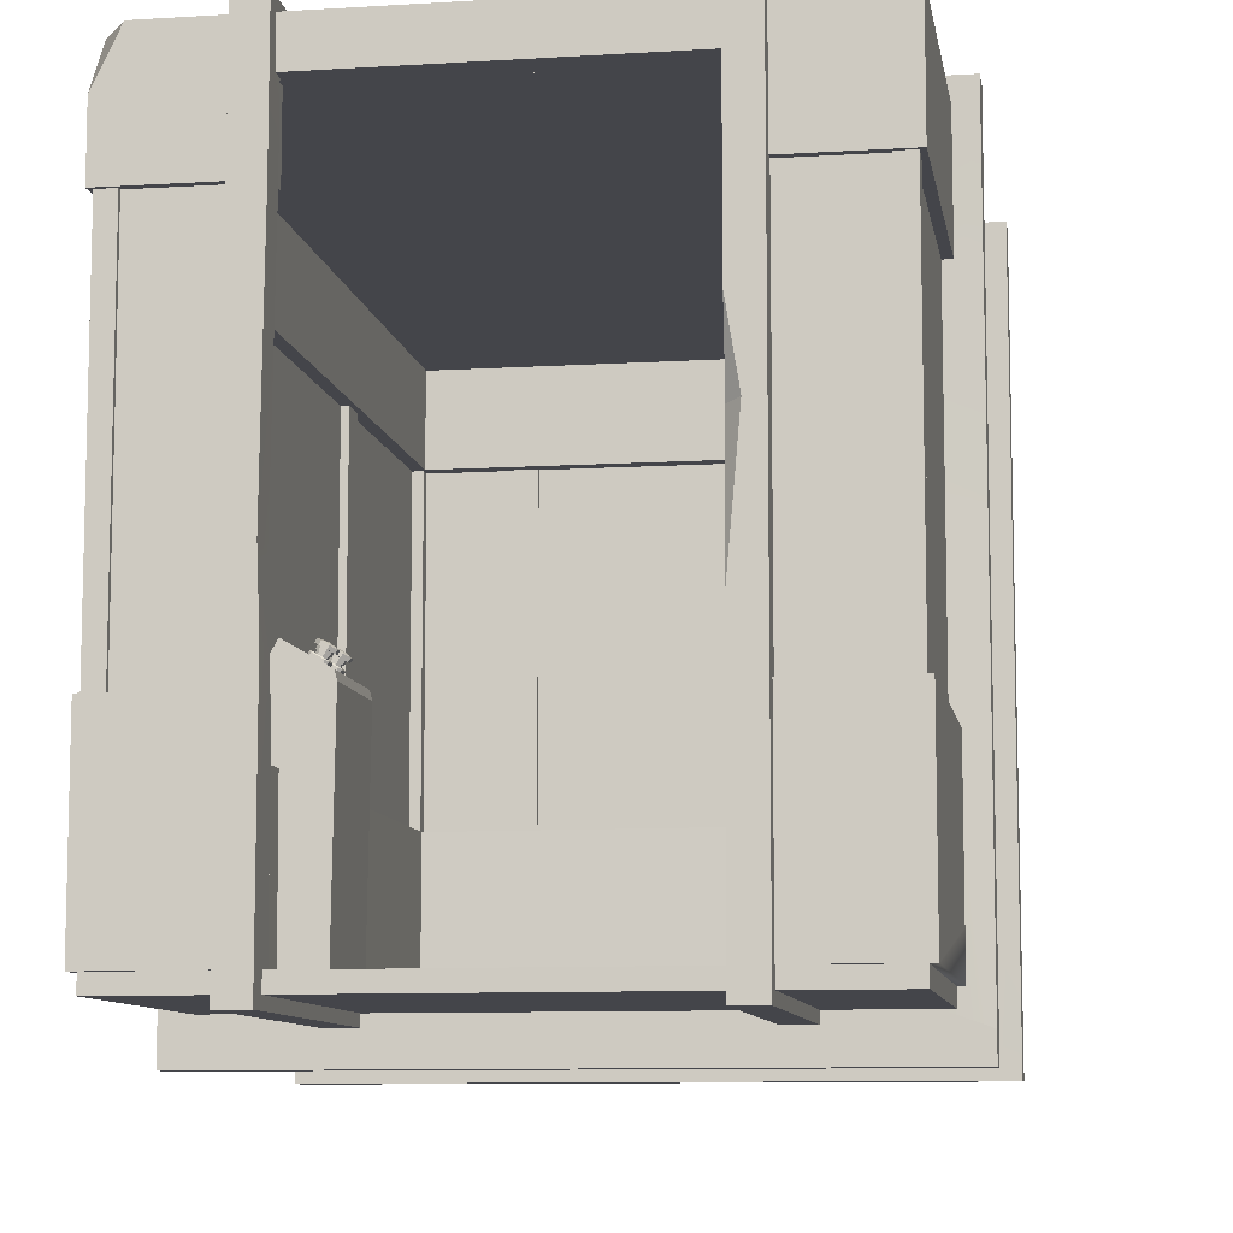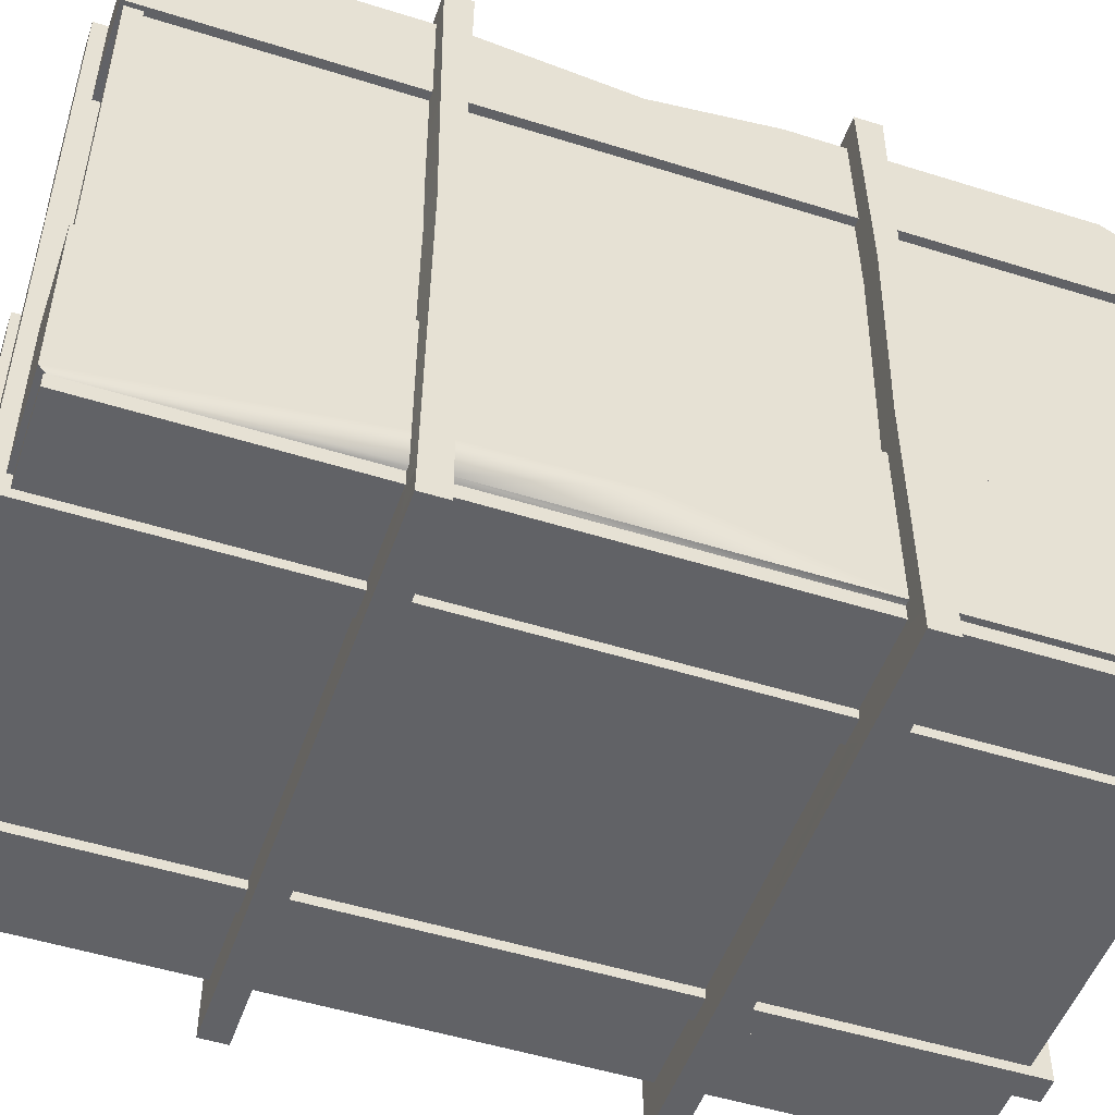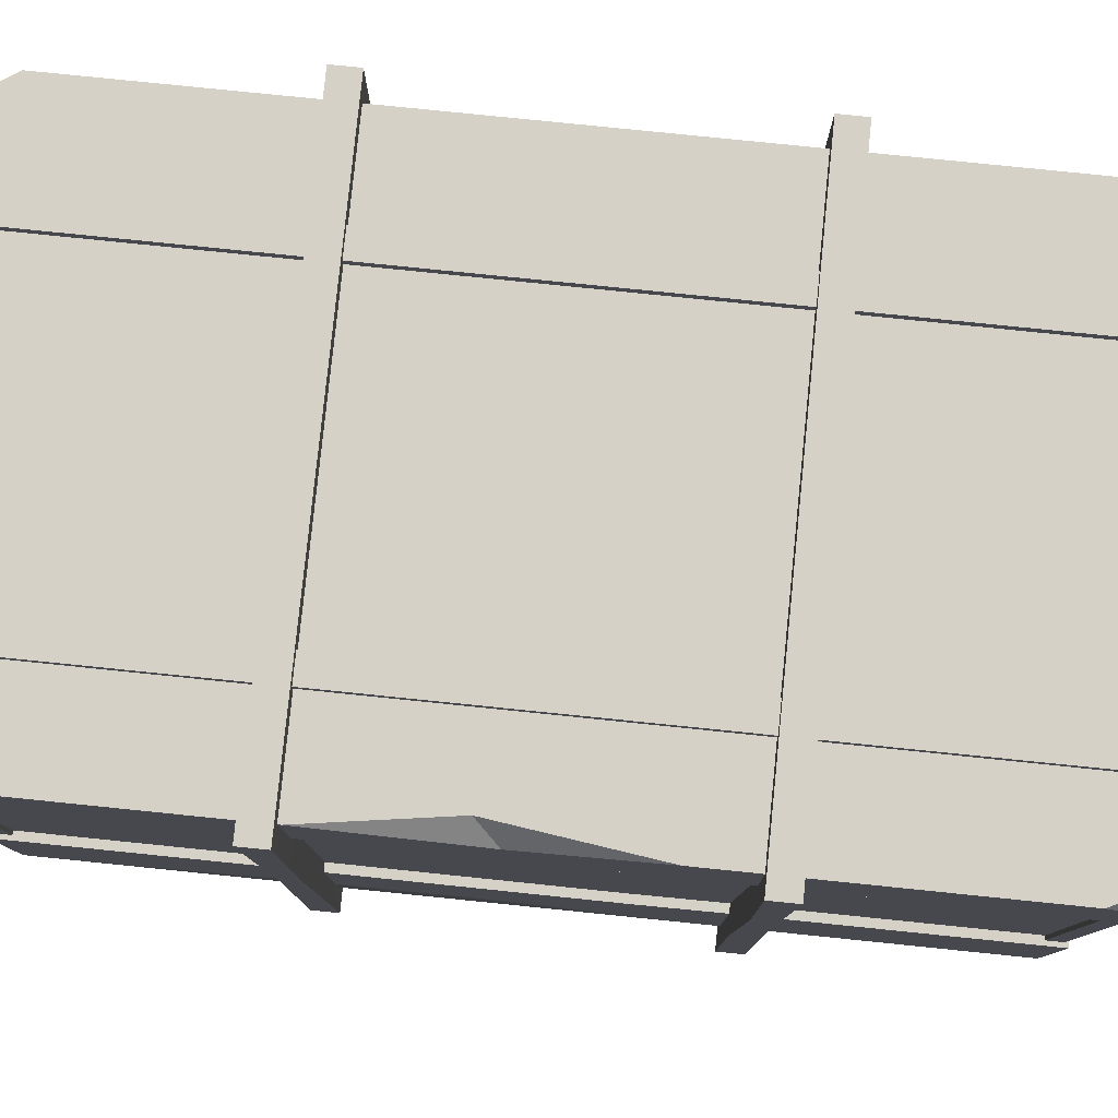
<metadata>
{"format":"obj","ext":"obj","renderer":"f3d","projection":"perspective","resolution":1024,"background":"white","views":[{"elev":-9.3,"azim":-170.7,"up":"+Y"},{"elev":-50.7,"azim":-109.0,"up":"+Y"},{"elev":79.7,"azim":-84.2,"up":"+Y"}]}
</metadata>
<code>
v -100.3 13.44 -170.1
v -298.4 13.44 -170.1
v -145.1 13.44 -170.1
v -253.6 13.44 -170.1
v -253.6 13.44 -159.9
v -145.1 13.44 -159.9
v -145.1 223.3 -170.1
v -253.6 223.3 -170.1
v -253.6 223.3 -159.9
v -145.1 223.3 -159.9
v -100.3 197.5 -170.1
v -253.6 197.5 -170.1
v -145.1 197.5 -170.1
v -100.3 77.18 -170.1
v -298.4 77.18 -170.1
v -253.6 77.18 -170.1
v -145.1 77.18 -170.1
v -289.5 13.44 -159.9
v -109.2 13.44 -159.9
v -100.3 13.44 170.1
v -100.3 77.18 170.1
v -109.2 13.44 159.1
v -289.5 13.44 159.1
v -298.4 77.18 170.1
v -298.4 13.44 170.1
v -100.3 197.5 170.1
v -100.3 238.2 170.1
v -298.4 197.5 170.1
v -298.4 238.2 153.1
v -289.4 238.2 170.1
v -298.4 228.6 170.1
v -298.4 197.5 -170.1
v -298.4 238.2 -62.84
v -298.4 238.2 42.44
v -298.4 231.1 -5.136
v -290.8 238.2 -13.45
v -145.1 77.18 -160.8
v -108.8 77.18 -160.8
v -108.8 197.5 -159.9
v -253.6 77.18 -160.8
v -108.8 197.5 160.8
v -289.9 197.5 160.8
v -108.8 77.18 160.8
v -289.9 77.18 160.8
v -289.9 197.5 -159.9
v -289.9 77.18 -160.8
v -145.1 197.5 -159.9
v -253.6 197.5 -159.9
v -289.9 231.1 -159.9
v -108.8 231.1 -159.9
v -108.8 231.1 160.8
v -289.9 231.1 160.8
v -100.3 63.75 -170.1
v -145.1 63.75 -170.1
v -253.6 63.75 -170.1
v -298.4 63.75 -170.1
v -298.4 61.17 170.1
v -100.3 63.75 170.1
v -100.3 28.92 -170.1
v -145.1 28.92 -170.1
v -253.6 28.92 -170.1
v -298.4 30.9 -170.1
v -298.4 28.92 170.1
v -100.3 28.92 170.1
v -272 238.2 -170.1
v -298.4 232.9 -170.1
v -298.4 238.2 -164.8
v -100.3 220.3 -170.1
v -100.3 238.2 -157.6
v -108.9 238.2 -170.1
v -298.4 74.74 31.7
v -298.4 60.41 -0.9776
v -298.4 30.41 -5.522
v -289.9 74.74 33.37
v -289.9 77.18 67.08
v -298.4 77.18 65.23
v -298.4 63.75 65.53
v -298.4 28.92 66.31
v -298.4 13.44 66.66
v -289.9 77.18 -63.52
v -298.4 77.18 -63.95
v -298.4 63.75 -64.59
v -298.4 28.92 -66.24
v -298.4 13.44 -66.97
v -146 4.218 -175.3
v -146 4.218 175.6
v -146 241.8 -175.3
v -146 241.8 175.6
v -136 241.8 -175.3
v -136 241.8 175.6
v -136 4.218 -175.3
v -136 4.218 175.6
v -146 11.81 -165.7
v -146 11.81 166
v -146 234.2 166
v -146 234.2 -165.7
v -136 234.2 -165.7
v -136 234.2 166
v -136 11.81 166
v -136 11.81 -165.7
v -145.3 129.2 175.6
v -136.6 132.5 175.6
v -146 128.6 166
v -136 130.1 166
v -145 110.9 -175.3
v -136 109.6 -175.3
v -145 109.2 -165.7
v -136 107.9 -165.7
v -146 87.31 -175.3
v -146 83.61 -165.7
v -146 195.1 -175.3
v -146 196.1 -165.7
v -305.8 -6.199 -63.92
v -92.89 -6.199 -63.92
v -305.8 246 -63.92
v -92.89 246 -63.92
v -305.8 246 -73.92
v -92.89 246 -73.92
v -305.8 -6.199 -73.92
v -92.89 -6.199 -73.92
v -291.9 7.9 -63.92
v -106.7 7.9 -63.92
v -106.7 238.1 -63.92
v -291.9 238.1 -63.92
v -291.9 238.1 -73.92
v -106.7 238.1 -73.92
v -106.7 7.9 -73.92
v -291.9 7.9 -73.92
v -305.8 144.5 -64.91
v -305.8 128.5 -72.43
v -291.9 141.3 -63.92
v -291.9 125.3 -73.42
v -305.8 2.22 -63.97
v -305.8 2.969 -73.82
v -92.89 2.615 -63.92
v -294.2 -3.083 -63.92
v -272.3 1.314 -63.92
v -220.1 -1.396 -63.92
v -186.8 0.2786 -63.92
v -125.7 -3.452 -63.92
v -92.89 2.476 -73.92
v -106.6 -0.932 -73.92
v -144.8 0.6939 -73.92
v -205.7 -2.174 -73.92
v -267.8 -0.4923 -73.92
v -292.7 -2.177 -73.92
v -305.8 -6.199 74.19
v -92.89 -6.199 74.19
v -305.8 246 74.19
v -92.89 246 74.19
v -305.8 246 64.19
v -92.89 246 64.19
v -305.8 -6.199 64.19
v -92.89 -6.199 64.19
v -291.9 7.9 74.19
v -106.7 7.9 74.19
v -106.7 238.1 74.19
v -291.9 238.1 74.19
v -291.9 238.1 64.19
v -106.7 238.1 64.19
v -106.7 7.9 64.19
v -291.9 7.9 64.19
v -305.8 161.2 73.42
v -305.8 166 65.43
v -291.9 162.4 74.19
v -291.9 167.2 65.43
v -305.8 99.68 73.42
v -291.9 94.19 74.19
v -305.8 87.05 63.68
v -291.9 81.56 63.68
v -305.8 1.119 64.15
v -92.89 -0.01461 64.19
v -92.89 -2.839 74.19
v -239.6 -1.026 64.19
v -161.1 0.682 64.19
v -305.8 -0.02831 74.14
v -117.9 -0.8376 74.19
v -187.1 -3.765 74.19
v -253.7 -0.7934 74.19
v -295.1 -2.783 74.19
v -262.3 4.218 -175.3
v -262.3 4.218 175.6
v -262.3 241.8 -175.3
v -262.3 241.8 175.6
v -252.3 241.8 -175.3
v -252.3 241.8 175.6
v -252.3 4.218 -175.3
v -252.3 4.218 175.6
v -262.3 11.81 -165.7
v -262.3 11.81 166
v -262.3 234.2 166
v -262.3 234.2 -165.7
v -252.3 234.2 -165.7
v -252.3 234.2 166
v -252.3 11.81 166
v -252.3 11.81 -165.7
v -261.2 160.7 175.6
v -252.1 152.8 175.6
v -261.6 161.5 166
v -251.6 153.7 166
v -263.2 87.79 175.6
v -263.2 84.9 166
v -253.2 99.32 175.6
v -253.2 96.42 166
v -252.3 165.2 -175.3
v -252.3 93.92 -175.3
v -256.4 140.2 -175.3
v -252.3 139.3 -171.7
v -296.1 7.9 168.3
v -102.5 7.9 168.3
v -296.1 13.44 168.3
v -102.5 13.44 168.3
v -296.1 13.44 -168.3
v -102.5 13.44 -168.3
v -296.1 7.9 -168.3
v -102.5 7.9 -168.3
v -123.7 13.44 -18.53
v -123.7 13.44 22.95
v -108.2 113.5 -18.53
v -108.2 113.5 22.95
v -105.8 109.3 -18.53
v -105.8 109.3 22.95
v -124 104.4 -18.53
v -124.9 101.1 -18.53
v -124 104.4 22.95
v -124.9 101.1 22.95
v -105.8 13.44 -18.53
v -105.8 13.44 22.95
v -117.5 110.8 9.961
v -118.3 110.3 7.616
v -119.5 109.7 9.06
v -120.2 110.9 9.06
v -119 111.6 7.616
v -119.5 109.7 10.86
v -120.2 110.9 10.86
v -118.3 110.3 12.31
v -119 111.6 12.31
v -116.6 111.3 12.31
v -117.3 112.5 12.31
v -115.5 112 10.86
v -116.2 113.2 10.86
v -115.5 112 9.06
v -116.2 113.2 9.06
v -116.6 111.3 7.616
v -117.3 112.5 7.616
v -121.9 111.5 8.629
v -120.1 112.5 6.495
v -121.9 111.5 11.29
v -120.1 112.5 13.43
v -117.6 113.9 13.43
v -115.9 114.9 11.29
v -115.9 114.9 8.629
v -117.6 113.9 6.495
v -121.2 110.3 8.629
v -119.4 111.3 6.495
v -121.2 110.3 11.29
v -119.4 111.3 13.43
v -116.9 112.8 13.43
v -115.2 113.8 11.29
v -115.2 113.8 8.629
v -116.9 112.8 6.495
v -121.2 112.3 9.019
v -119.9 113.1 7.51
v -119.2 113.9 9.961
v -121.2 112.3 10.9
v -119.9 113.1 12.41
v -118.2 114.1 12.41
v -116.9 114.8 10.9
v -116.9 114.8 9.019
v -118.2 114.1 7.51
v -118.2 107.5 6.689
v -119 107 7.67
v -118.2 107.5 13.23
v -119 107 12.25
v -114.2 109.8 6.689
v -113.4 110.3 7.67
v -114.2 109.8 13.23
v -113.4 110.3 12.25
v -118.7 109 9.217
v -117.7 109.5 8.01
v -118.7 109 10.7
v -117.7 109.5 11.91
v -116.3 110.3 11.91
v -115.3 110.9 10.7
v -115.3 110.9 9.217
v -116.3 110.3 8.01
v -119.3 110.1 9.217
v -118.3 110.7 8.01
v -119.3 110.1 10.7
v -118.3 110.7 11.91
v -116.9 111.5 11.91
v -115.9 112.1 10.7
v -115.9 112.1 9.217
v -116.9 111.5 8.01
v -117.6 111.1 9.961
v -118.8 108.5 6.689
v -118.8 108.9 7.022
v -114.8 110.8 6.689
v -115.1 111 7.022
v -119.6 108 7.67
v -119.5 108.5 7.808
v -119.6 108 12.25
v -119.5 108.5 12.11
v -118.8 108.5 13.23
v -118.8 108.9 12.9
v -114.8 110.8 13.23
v -115.1 111 12.9
v -114 111.3 7.67
v -114.4 111.4 7.808
v -114 111.3 12.25
v -114.4 111.4 12.11
v -117.5 110.8 -5.239
v -118.3 110.3 -7.584
v -119.5 109.7 -6.141
v -120.2 110.9 -6.141
v -119 111.6 -7.584
v -119.5 109.7 -4.338
v -120.2 110.9 -4.338
v -118.3 110.3 -2.895
v -119 111.6 -2.895
v -116.6 111.3 -2.895
v -117.3 112.5 -2.895
v -115.5 112 -4.338
v -116.2 113.2 -4.338
v -115.5 112 -6.141
v -116.2 113.2 -6.141
v -116.6 111.3 -7.584
v -117.3 112.5 -7.584
v -121.9 111.5 -6.572
v -120.1 112.5 -8.705
v -121.9 111.5 -3.907
v -120.1 112.5 -1.774
v -117.6 113.9 -1.774
v -115.9 114.9 -3.907
v -115.9 114.9 -6.572
v -117.6 113.9 -8.705
v -121.2 110.3 -6.572
v -119.4 111.3 -8.705
v -121.2 110.3 -3.907
v -119.4 111.3 -1.774
v -116.9 112.8 -1.774
v -115.2 113.8 -3.907
v -115.2 113.8 -6.572
v -116.9 112.8 -8.705
v -121.2 112.3 -6.182
v -119.9 113.1 -7.69
v -119.2 113.9 -5.239
v -121.2 112.3 -4.297
v -119.9 113.1 -2.789
v -118.2 114.1 -2.789
v -116.9 114.8 -4.297
v -116.9 114.8 -6.182
v -118.2 114.1 -7.69
v -118.2 107.5 -8.512
v -119 107 -7.53
v -118.2 107.5 -1.967
v -119 107 -2.949
v -114.2 109.8 -8.512
v -113.4 110.3 -7.53
v -114.2 109.8 -1.967
v -113.4 110.3 -2.949
v -118.7 109 -5.983
v -117.7 109.5 -7.19
v -118.7 109 -4.496
v -117.7 109.5 -3.289
v -116.3 110.3 -3.289
v -115.3 110.9 -4.496
v -115.3 110.9 -5.983
v -116.3 110.3 -7.19
v -119.3 110.1 -5.983
v -118.3 110.7 -7.19
v -119.3 110.1 -4.496
v -118.3 110.7 -3.289
v -116.9 111.5 -3.289
v -115.9 112.1 -4.496
v -115.9 112.1 -5.983
v -116.9 111.5 -7.19
v -117.6 111.1 -5.239
v -118.8 108.5 -8.512
v -118.8 108.9 -8.179
v -114.8 110.8 -8.512
v -115.1 111 -8.179
v -119.6 108 -7.53
v -119.5 108.5 -7.392
v -119.6 108 -2.949
v -119.5 108.5 -3.087
v -118.8 108.5 -1.967
v -118.8 108.9 -2.3
v -114.8 110.8 -1.967
v -115.1 111 -2.3
v -114 111.3 -7.53
v -114.4 111.4 -7.392
v -114 111.3 -2.949
v -114.4 111.4 -3.087
v -108 77.18 168.7
v -101.8 77.18 168.7
v -108 197.5 168.7
v -101.8 197.5 168.7
v -108 197.5 162.5
v -101.8 197.5 162.5
v -108 77.18 162.5
v -101.8 77.18 162.5
v -108 77.18 -162.6
v -101.8 77.18 -162.6
v -108 197.5 -162.6
v -101.8 197.5 -162.6
v -108 197.5 -168.8
v -101.8 197.5 -168.8
v -108 77.18 -168.8
v -101.8 77.18 -168.8
v -296.7 77.18 -162.6
v -290.5 77.18 -162.6
v -296.7 197.5 -162.6
v -290.5 197.5 -162.6
v -296.7 197.5 -168.8
v -290.5 197.5 -168.8
v -296.7 77.18 -168.8
v -290.5 77.18 -168.8
v -296.7 77.18 168.7
v -290.5 77.18 168.7
v -296.7 197.5 168.7
v -290.5 197.5 168.7
v -296.7 197.5 162.5
v -290.5 197.5 162.5
v -296.7 77.18 162.5
v -290.5 77.18 162.5
f 66 67 65
f 18 2 4 5
f 3 1 19 6
f 53 54 17 14
f 55 56 15 16
f 40 55 16
f 8 7 10 9
f 7 13 47 10
f 9 48 12 8
f 54 37 17
f 58 53 14 21
f 19 1 20 22
f 76 77 57 24
f 79 23 25
f 25 23 22 20
f 57 58 21 24
f 31 30 29
f 30 26 27
f 27 34 29 30
f 36 35 34
f 33 35 36
f 34 28 31 29
f 33 32 28 35
f 35 28 34
f 14 17 37 38
f 11 26 41 39
f 26 28 42 41
f 24 21 43 44
f 21 14 38 43
f 80 81 71 74
f 28 32 45 42
f 16 15 46 40
f 47 13 11 39
f 12 48 45 32
f 9 10 50 49
f 39 41 51 50
f 41 42 52 51
f 42 45 49 52
f 47 39 50 10
f 45 48 9 49
f 52 49 50 51
f 59 60 54 53
f 60 6 37 54
f 6 19 38 37
f 19 22 43 38
f 22 23 44 43
f 74 18 46 80
f 18 5 40 46
f 5 61 55 40
f 61 62 56 55
f 57 77 78 63
f 63 64 58 57
f 64 59 53 58
f 3 60 59 1
f 6 60 3
f 4 61 5
f 2 62 61 4
f 63 78 79 25
f 25 20 64 63
f 1 59 64 20
f 67 66 32 33
f 70 69 68
f 8 12 32 66
f 70 65 67 69
f 68 69 26 11
f 13 7 68 11
f 65 8 66
f 7 70 68
f 7 8 65 70
f 69 36 34 27
f 69 67 33 36
f 26 69 27
f 28 26 30 31
f 81 82 72 71
f 73 72 82 83
f 83 84 73
f 75 76 24 44
f 23 74 75 44
f 74 71 76 75
f 71 72 77 76
f 78 77 72 73
f 79 78 73 84
f 15 81 80 46
f 15 56 82 81
f 83 82 56 62
f 2 84 83 62
f 23 18 74
f 84 18 23 79
f 2 18 84
f 87 88 90 89
f 91 92 86 85
f 86 92 102 101
f 91 85 109 106
f 85 86 94 93
f 86 101 103 94
f 88 87 96 95
f 87 111 112 96
f 89 90 98 97
f 90 102 104 98
f 92 91 100 99
f 91 106 108 100
f 94 103 104 99
f 95 96 97 98
f 96 112 108 97
f 93 94 99 100
f 101 102 90 88
f 103 101 88 95
f 104 102 92 99
f 104 103 95 98
f 106 105 111
f 107 105 109 110
f 108 107 110
f 106 109 105
f 110 109 85 93
f 108 110 93 100
f 112 111 105 107
f 108 112 107
f 106 111 87 89
f 108 106 89 97
f 115 116 118 117
f 119 120 114 113
f 135 141 118 116
f 119 113 133 134
f 140 135 122 121
f 140 121 139
f 138 139 121 137
f 136 137 121 133
f 135 116 123 122
f 116 115 124 123
f 115 129 131 124
f 117 118 126 125
f 118 141 127 126
f 127 141 142 143
f 146 134 128 145
f 145 128 127 144
f 144 127 143
f 122 123 126 127
f 123 124 125 126
f 124 131 132 125
f 121 122 127 128
f 130 129 115 117
f 131 129 133 121
f 132 130 117 125
f 132 131 121 128
f 134 133 129 130
f 134 130 132 128
f 133 113 136
f 136 113 114 140
f 135 140 114
f 139 138 140
f 140 138 136
f 138 137 136
f 114 120 141 135
f 134 146 119
f 120 119 146 145
f 145 144 120
f 120 144 143 142
f 120 142 141
f 149 150 152 151
f 153 154 148 147
f 148 154 172 173
f 153 147 176 171
f 176 147 180
f 180 147 148 178
f 148 173 177 178
f 178 179 180
f 150 149 158 157
f 149 163 165 158
f 151 152 160 159
f 153 171 174 154
f 154 174 175 172
f 156 157 160 161
f 157 158 159 160
f 158 165 166 159
f 155 156 161 162
f 164 163 149 151
f 165 163 167 168
f 166 164 151 159
f 166 165 168 170
f 169 167 163 164
f 170 169 164 166
f 170 168 155 162
f 171 169 170 162
f 161 172 175 162
f 162 175 174 171
f 152 172 161 160
f 173 172 152 150
f 173 150 157 156
f 173 156 177
f 177 156 155 178
f 178 155 179
f 155 176 180 179
f 168 167 176 155
f 171 176 167 169
f 183 184 186 185
f 187 188 182 181
f 182 188 203 201
f 181 182 190 189
f 182 201 202 190
f 184 183 192 191
f 185 186 194 193
f 186 198 200 194
f 188 187 196 195
f 190 202 204 195
f 191 192 193 194
f 189 190 195 196
f 197 198 186 184
f 199 197 184 191
f 200 198 203 204
f 200 199 191 194
f 201 203 198 197
f 202 201 197 199
f 204 202 199 200
f 204 203 188 195
f 207 205 208
f 192 183 181 189
f 193 192 189 196
f 205 207 183 185
f 193 208 205 185
f 196 208 193
f 207 181 183
f 207 208 206
f 187 206 208 196
f 187 181 207 206
f 209 210 212 211
f 211 212 214 213
f 213 214 216 215
f 215 216 210 209
f 210 216 214 212
f 215 209 211 213
f 217 218 226 224
f 223 225 220 219
f 219 220 222 221
f 226 222 220 225
f 221 217 224
f 223 224 226 225
f 221 224 223 219
f 218 222 226
f 221 222 228 227
f 222 218 228
f 228 218 217 227
f 217 221 227
f 230 231 232 233
f 231 234 235 232
f 234 236 237 235
f 236 238 239 237
f 238 240 241 239
f 240 242 243 241
f 242 244 245 243
f 244 230 233 245
f 263 262 264
f 262 265 264
f 265 266 264
f 266 267 264
f 267 268 264
f 268 269 264
f 269 270 264
f 270 263 264
f 229 231 230
f 229 234 231
f 229 236 234
f 229 238 236
f 229 240 238
f 229 242 240
f 229 244 242
f 229 230 244
f 255 254 246 247
f 254 256 248 246
f 256 257 249 248
f 257 258 250 249
f 258 259 251 250
f 259 260 252 251
f 260 261 253 252
f 261 255 247 253
f 233 232 254 255
f 232 235 256 254
f 235 237 257 256
f 237 239 258 257
f 239 241 259 258
f 241 243 260 259
f 243 245 261 260
f 245 233 255 261
f 247 246 262 263
f 246 248 265 262
f 248 249 266 265
f 249 250 267 266
f 250 251 268 267
f 251 252 269 268
f 252 253 270 269
f 253 247 263 270
f 275 276 278 277 273 274 272 271
f 280 279 287 288
f 279 281 289 287
f 281 282 290 289
f 282 283 291 290
f 283 284 292 291
f 284 285 293 292
f 285 286 294 293
f 286 280 288 294
f 288 287 295
f 287 289 295
f 289 290 295
f 290 291 295
f 291 292 295
f 292 293 295
f 293 294 295
f 294 288 295
f 296 297 299 298
f 297 296 300 301
f 298 299 309 308
f 301 300 302 303
f 303 302 304 305
f 305 304 306 307
f 307 306 310 311
f 308 309 311 310
f 300 272 274 302
f 276 308 310 278
f 304 273 277 306
f 298 275 271 296
f 271 272 300 296
f 274 273 304 302
f 298 308 276 275
f 310 306 277 278
f 297 301 279 280
f 301 303 281 279
f 303 305 282 281
f 305 307 283 282
f 307 311 284 283
f 311 309 285 284
f 309 299 286 285
f 299 297 280 286
f 313 314 315 316
f 314 317 318 315
f 317 319 320 318
f 319 321 322 320
f 321 323 324 322
f 323 325 326 324
f 325 327 328 326
f 327 313 316 328
f 346 345 347
f 345 348 347
f 348 349 347
f 349 350 347
f 350 351 347
f 351 352 347
f 352 353 347
f 353 346 347
f 312 314 313
f 312 317 314
f 312 319 317
f 312 321 319
f 312 323 321
f 312 325 323
f 312 327 325
f 312 313 327
f 338 337 329 330
f 337 339 331 329
f 339 340 332 331
f 340 341 333 332
f 341 342 334 333
f 342 343 335 334
f 343 344 336 335
f 344 338 330 336
f 316 315 337 338
f 315 318 339 337
f 318 320 340 339
f 320 322 341 340
f 322 324 342 341
f 324 326 343 342
f 326 328 344 343
f 328 316 338 344
f 330 329 345 346
f 329 331 348 345
f 331 332 349 348
f 332 333 350 349
f 333 334 351 350
f 334 335 352 351
f 335 336 353 352
f 336 330 346 353
f 358 359 361 360 356 357 355 354
f 363 362 370 371
f 362 364 372 370
f 364 365 373 372
f 365 366 374 373
f 366 367 375 374
f 367 368 376 375
f 368 369 377 376
f 369 363 371 377
f 371 370 378
f 370 372 378
f 372 373 378
f 373 374 378
f 374 375 378
f 375 376 378
f 376 377 378
f 377 371 378
f 379 380 382 381
f 380 379 383 384
f 381 382 392 391
f 384 383 385 386
f 386 385 387 388
f 388 387 389 390
f 390 389 393 394
f 391 392 394 393
f 383 355 357 385
f 359 391 393 361
f 387 356 360 389
f 381 358 354 379
f 354 355 383 379
f 357 356 387 385
f 381 391 359 358
f 393 389 360 361
f 380 384 362 363
f 384 386 364 362
f 386 388 365 364
f 388 390 366 365
f 390 394 367 366
f 394 392 368 367
f 392 382 369 368
f 382 380 363 369
f 395 396 398 397
f 397 398 400 399
f 399 400 402 401
f 401 402 396 395
f 396 402 400 398
f 401 395 397 399
f 403 404 406 405
f 405 406 408 407
f 407 408 410 409
f 409 410 404 403
f 404 410 408 406
f 409 403 405 407
f 411 412 414 413
f 413 414 416 415
f 415 416 418 417
f 417 418 412 411
f 412 418 416 414
f 417 411 413 415
f 419 420 422 421
f 421 422 424 423
f 423 424 426 425
f 425 426 420 419
f 420 426 424 422
f 425 419 421 423
v -295.1 128.2 -167.3
v -143.9 197.5 -167.3
v -143.9 74.09 -167.3
v -103.5 74.09 -167.3
v -103.5 197.5 -167.3
v -254.7 74.09 -167.3
v -254.7 197.5 -167.3
v -103.5 197.5 167.3
v -295.1 197.5 167.3
v -295.1 74.09 167.3
v -103.5 74.09 167.3
v -295.1 74.09 -167.3
v -295.1 197.5 -164.1
v -292.2 197.5 -167.3
v -142.7 74.09 -167
v -104.1 74.09 -167
v -142.7 197.5 -167
v -104.1 197.5 -167
v -104.1 74.09 167
v -294.6 74.09 167
v -104.1 197.5 167
v -294.6 197.5 167
v -294.6 197.5 -167
v -294.6 74.09 -167
v -255.9 74.09 -167
v -255.9 197.5 -167
f 442 444 443 441
f 446 448 447 445
f 447 444 442 445
f 449 448 446 450
f 452 449 450 451
f 430 429 428 431
f 436 437 434 435
f 434 437 430 431
f 439 427 438 436 435
f 433 432 438 427 440
f 439 440 427

</code>
